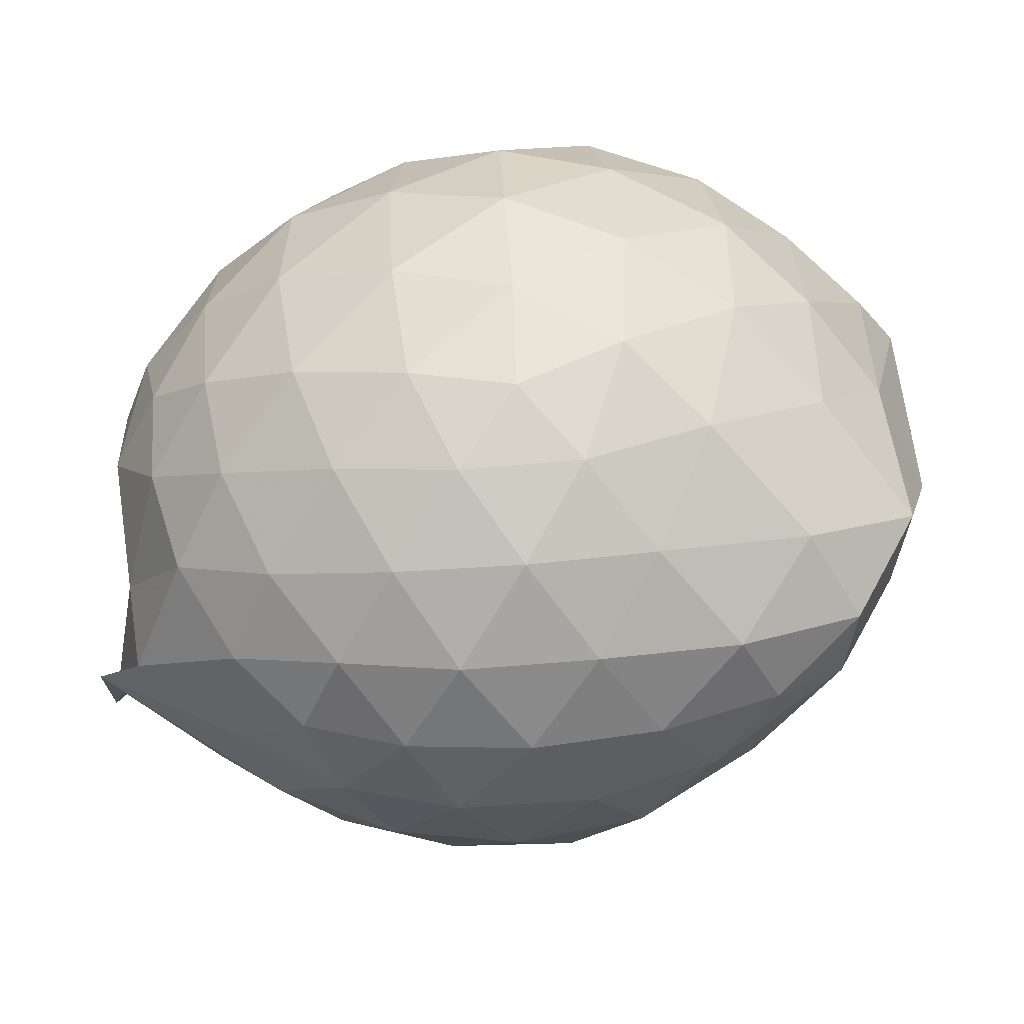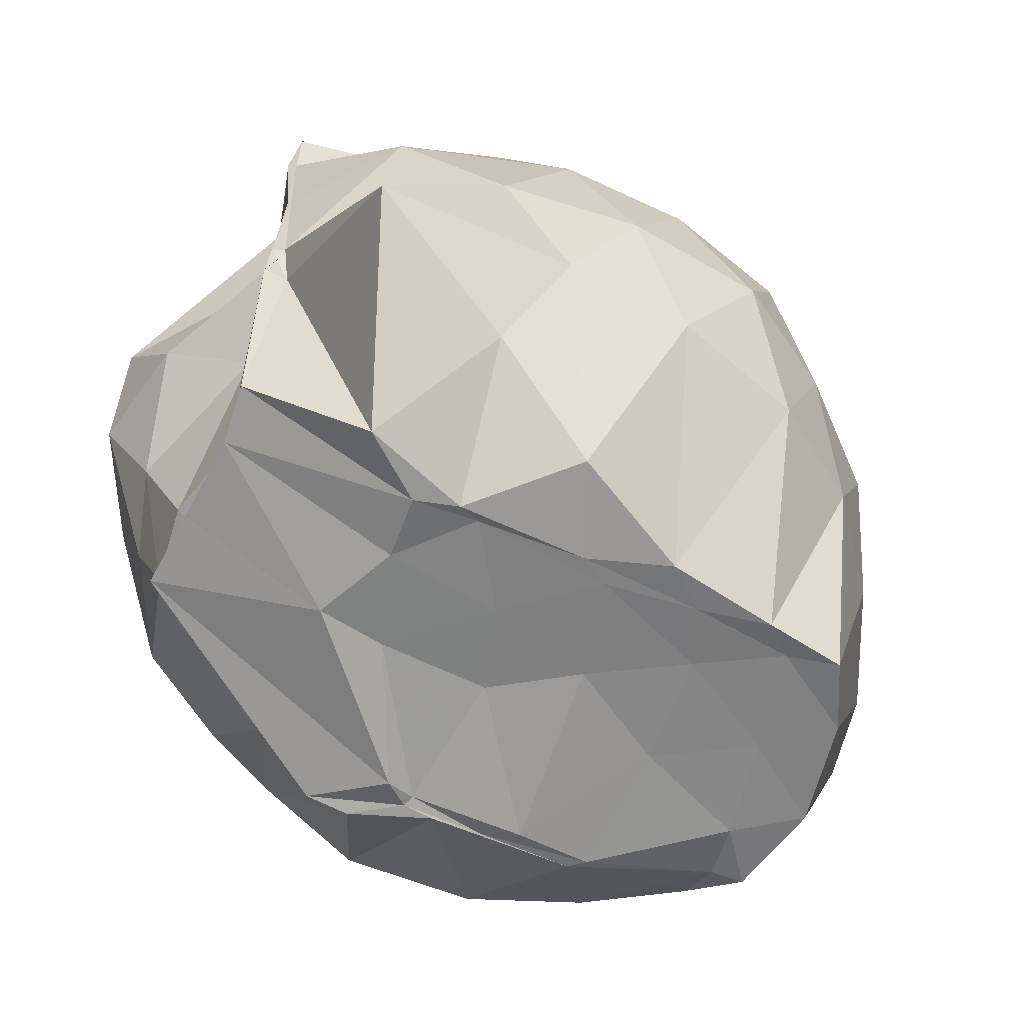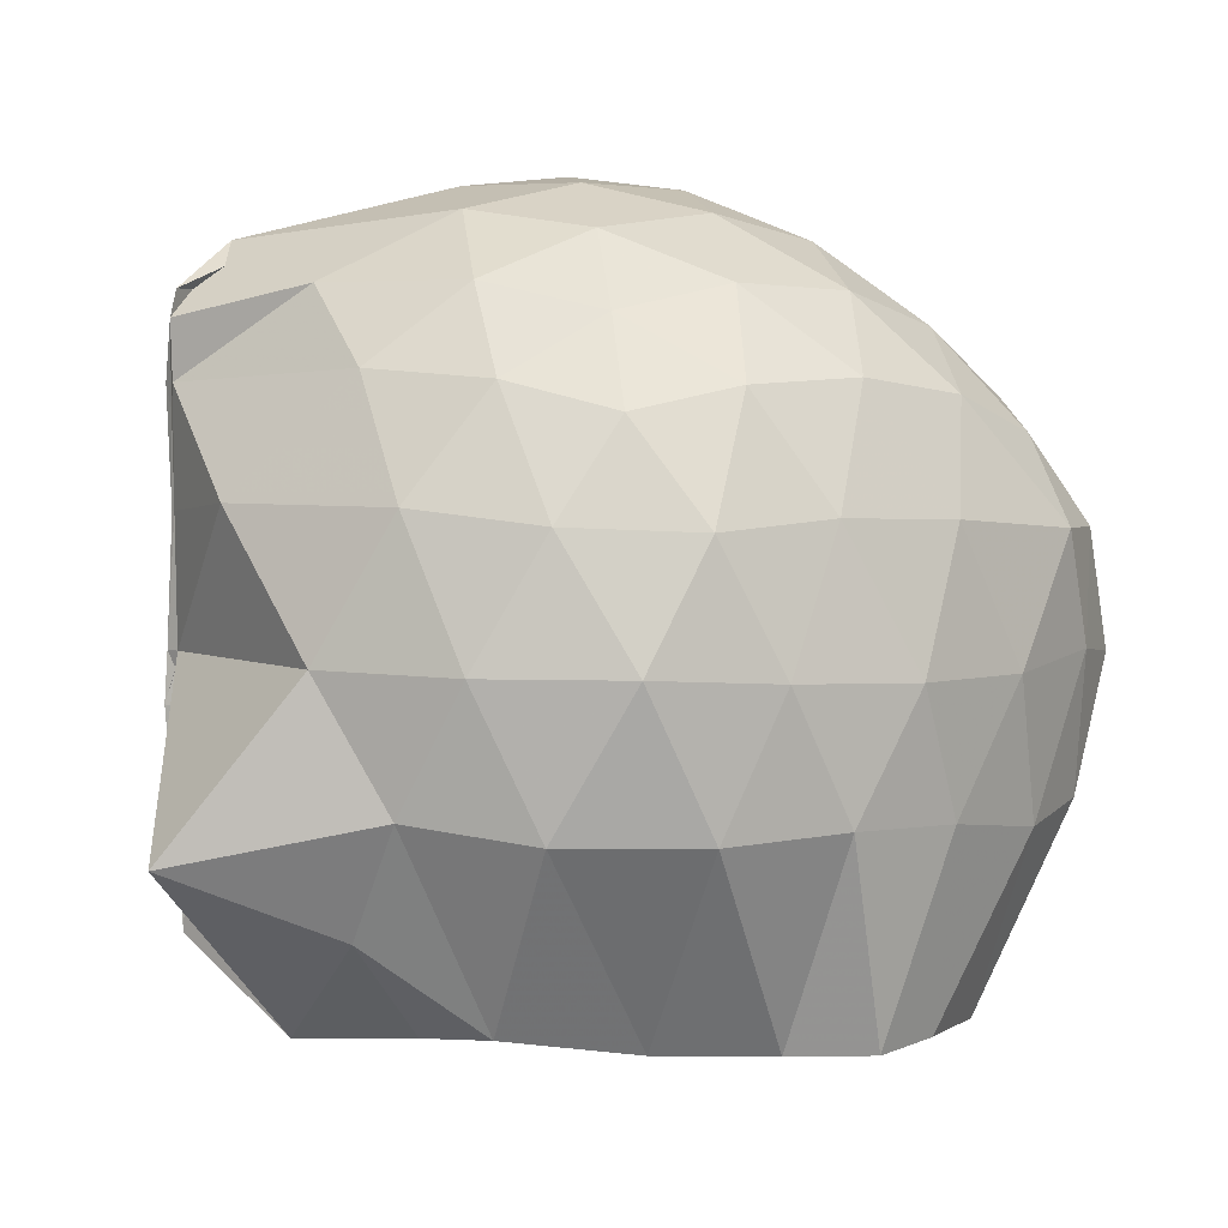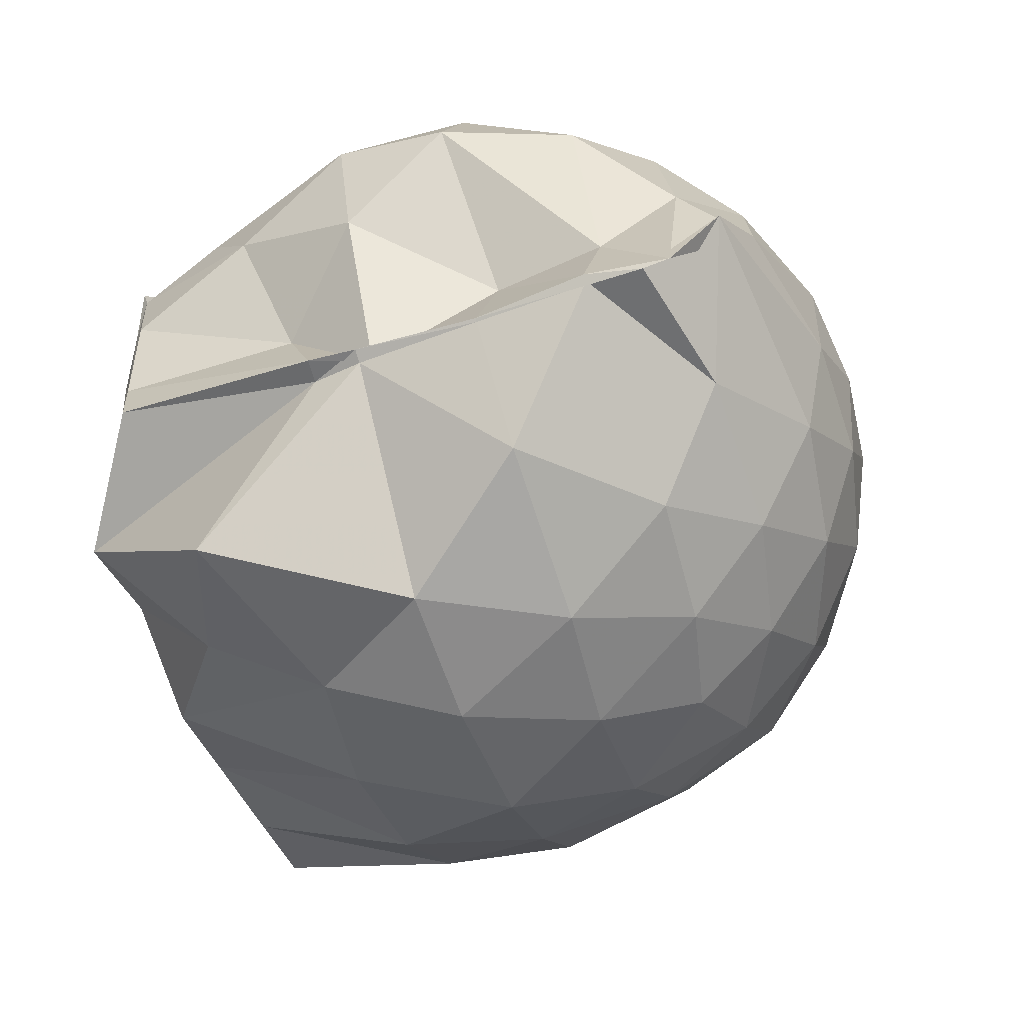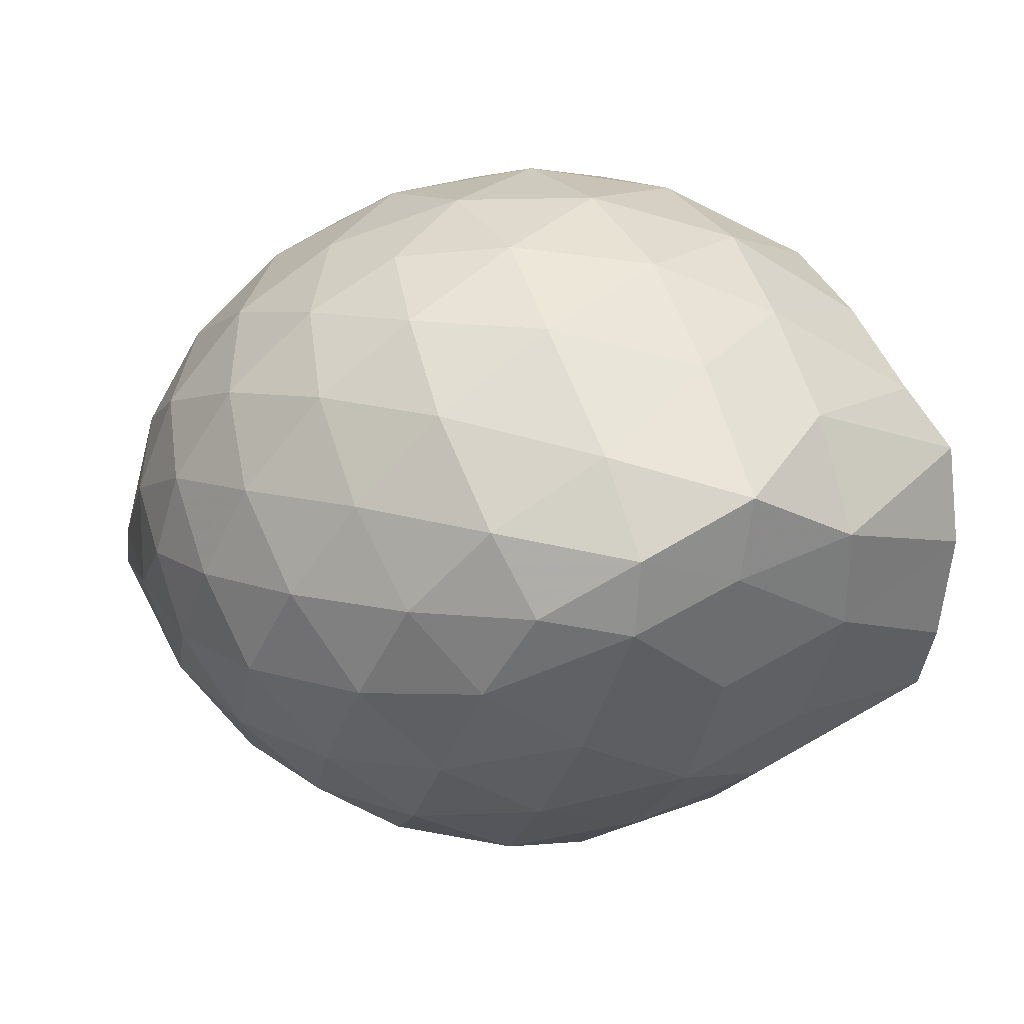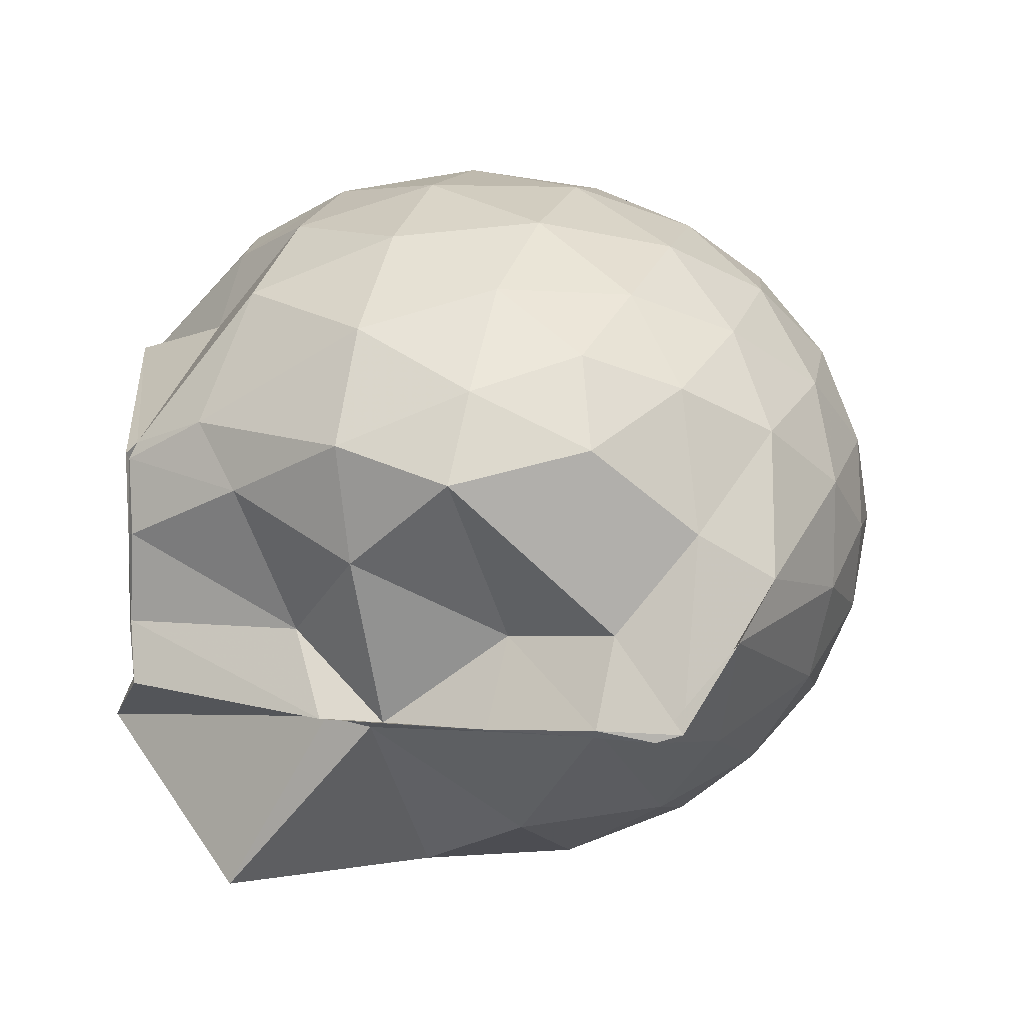
<metadata>
{"format":"obj","ext":"obj","renderer":"f3d","projection":"perspective","resolution":1024,"background":"white","views":[{"elev":37.9,"azim":25.4,"up":"+Y"},{"elev":-60.0,"azim":-25.8,"up":"+Z"},{"elev":2.4,"azim":11.9,"up":"+Z"},{"elev":-53.9,"azim":-69.6,"up":"+Y"},{"elev":15.4,"azim":63.1,"up":"+Y"},{"elev":3.4,"azim":-71.2,"up":"+Y"}]}
</metadata>
<code>
v -2.74 -0.362 0.4337
v -2.709 -0.349 -1.429
v -1.718 -0.3351 -0.1407
v -1.794 -0.1336 -0.05991
v -2.008 0.1021 -0.03004
v -2.214 0.2939 -0.05052
v -2.419 0.4141 -0.1058
v -2.676 0.4117 -0.03978
v -2.977 0.3441 -0.009931
v -3.25 0.2162 -0.03217
v -3.454 0.0705 -0.09202
v -3.556 -0.1485 -0.03904
v -3.466 -0.5846 -0.008266
v -3.529 -0.7998 -0.03468
v -3.51 -0.8177 -0.09402
v -3.512 -0.8039 -0.03383
v -3.017 -1.063 -0.01695
v -2.715 -1.117 -0.04324
v -2.455 -1.119 -0.1105
v -2.232 -0.9968 -0.0547
v -2.023 -0.794 -0.03389
v -1.846 -0.5464 -0.06245
v -1.591 -0.1886 -0.3448
v -1.73 0.03194 -0.3257
v -2.002 0.287 -0.3149
v -2.244 0.4469 -0.3389
v -2.537 0.5259 -0.3353
v -2.849 0.5071 -0.2966
v -3.173 0.3977 -0.2905
v -3.42 0.2278 -0.3146
v -3.621 -0.01297 -0.3122
v -3.717 -0.2272 -0.3304
v -3.442 -0.5956 -0.2793
v -3.512 -0.8121 -0.3096
v -3.505 -0.8177 -0.3096
v -3.308 -1.08 -0.2913
v -2.891 -1.215 -0.2995
v -2.577 -1.228 -0.3371
v -2.269 -1.152 -0.3488
v -2.046 -0.9666 -0.3213
v -1.831 -0.7181 -0.3257
v -1.623 -0.378 -0.3471
v -1.56 -0.06369 -0.6289
v -1.827 0.1962 -0.6483
v -2.077 0.4062 -0.6506
v -2.373 0.533 -0.6367
v -2.702 0.5703 -0.6312
v -3.028 0.5081 -0.6262
v -3.32 0.3618 -0.6183
v -3.559 0.1332 -0.6142
v -3.705 -0.1394 -0.612
v -3.655 -0.4158 -0.5967
v -3.486 -0.8113 -0.5826
v -3.527 -0.8062 -0.6096
v -3.498 -0.822 -0.6101
v -3.078 -1.221 -0.6224
v -2.741 -1.271 -0.6332
v -2.394 -1.24 -0.634
v -2.128 -1.086 -0.6475
v -1.885 -0.8771 -0.6543
v -1.711 -0.5798 -0.6509
v -1.594 -0.2698 -0.6126
v -1.768 0.05862 -0.9431
v -1.98 0.2783 -0.9416
v -2.231 0.4284 -0.9724
v -2.556 0.5154 -0.9664
v -2.865 0.5096 -0.939
v -3.152 0.4014 -0.9417
v -3.393 0.2253 -0.9624
v -3.543 -0.09048 -1.039
v -3.604 -0.2527 -0.9182
v -3.479 -0.5936 -0.8121
v -3.535 -0.8027 -0.7276
v -3.475 -0.8048 -0.7349
v -3.405 -1.251 -1.03
v -2.901 -1.219 -0.9259
v -2.593 -1.216 -0.9683
v -2.264 -1.124 -0.9712
v -2.017 -0.9621 -0.9509
v -1.833 -0.741 -0.9546
v -1.693 -0.456 -0.9882
v -1.622 -0.209 -0.9478
v -1.955 0.04997 -1.334
v -2.169 0.2184 -1.308
v -2.436 0.3316 -1.311
v -2.742 0.3973 -1.247
v -3.007 0.3366 -1.168
v -3.093 0.1465 -1.199
v -3.486 -0.1434 -1.235
v -3.499 -0.1829 -1.251
v -3.526 -0.3681 -1.231
v -3.487 -0.587 -1.256
v -3.519 -0.7387 -1.233
v -3.235 -0.8626 -1.432
v -3.026 -1.095 -1.19
v -2.758 -0.9878 -1.396
v -2.463 -0.8503 -1.441
v -2.186 -0.8058 -1.44
v -1.985 -0.7752 -1.436
v -1.894 -0.6084 -1.424
v -1.837 -0.3429 -1.428
v -1.883 -0.1042 -1.432
v -1.931 -0.3421 0.09196
v -2.074 -0.111 0.1601
v -2.266 0.1161 0.1665
v -2.473 0.2836 0.1021
v -2.77 0.2413 0.175
v -3.084 0.1292 0.1793
v -3.337 -0.007747 0.117
v -3.403 -0.3476 0.1759
v -3.502 -0.8035 0.1676
v -3.51 -0.8237 0.1038
v -3.176 -0.8638 0.1715
v -2.804 -0.9574 0.1661
v -2.509 -0.99 0.0966
v -2.284 -0.8174 0.1617
v -2.079 -0.5805 0.1572
v -2.193 -0.3444 0.2823
v -2.361 -0.1188 0.3286
v -2.555 0.0838 0.2901
v -2.868 0.002079 0.3377
v -3.161 -0.1108 0.2936
v -3.29 -0.4548 0.3337
v -3.452 -0.5916 0.2865
v -2.887 -0.734 0.3319
v -2.581 -0.7968 0.2814
v -2.373 -0.5828 0.3268
v -2.478 -0.3537 0.399
v -2.65 -0.1457 0.4052
v -2.943 -0.2408 0.4063
v -2.952 -0.5014 0.4041
v -2.665 -0.571 0.3988
v -1.963 -0.09433 -1.427
v -2.319 0.00197 -1.49
v -2.687 -0.006111 -1.518
v -2.873 0.084 -1.499
v -2.975 0.09456 -1.475
v -3.515 -0.1693 -1.252
v -3.506 -0.371 -1.251
v -3.499 -0.597 -1.253
v -3.081 -0.7491 -1.445
v -2.975 -0.777 -1.437
v -2.659 -0.7742 -1.432
v -2.362 -0.7672 -1.437
v -2.109 -0.74 -1.43
v -2.042 -0.4838 -1.433
v -1.991 -0.239 -1.446
v -2.283 -0.03223 -1.493
v -2.555 0.003085 -1.492
v -2.76 -0.004732 -1.506
v -2.823 -0.05692 -1.52
v -3.148 -0.3766 -1.428
v -3.064 -0.5889 -1.434
v -2.92 -0.7532 -1.425
v -2.587 -0.7335 -1.433
v -2.298 -0.6249 -1.431
v -2.274 -0.351 -1.441
v -2.468 -0.04229 -1.502
v -2.749 -0.02942 -1.497
v -2.981 -0.3587 -1.435
v -2.779 -0.5555 -1.428
v -2.518 -0.4872 -1.432
f 3 23 4
f 4 23 24
f 4 24 5
f 5 24 25
f 5 25 6
f 6 25 26
f 6 26 7
f 7 26 27
f 7 27 8
f 8 27 28
f 8 28 9
f 9 28 29
f 9 29 10
f 10 29 30
f 10 30 11
f 11 30 31
f 11 31 12
f 12 31 32
f 12 32 13
f 13 32 33
f 13 33 14
f 14 33 34
f 14 34 15
f 15 34 35
f 15 35 16
f 16 35 36
f 16 36 17
f 17 36 37
f 17 37 18
f 18 37 38
f 18 38 19
f 19 38 39
f 19 39 20
f 20 39 40
f 20 40 21
f 21 40 41
f 21 41 22
f 22 41 42
f 22 42 3
f 3 42 23
f 23 43 24
f 24 43 44
f 24 44 25
f 25 44 45
f 25 45 26
f 26 45 46
f 26 46 27
f 27 46 47
f 27 47 28
f 28 47 48
f 28 48 29
f 29 48 49
f 29 49 30
f 30 49 50
f 30 50 31
f 31 50 51
f 31 51 32
f 32 51 52
f 32 52 33
f 33 52 53
f 33 53 34
f 34 53 54
f 34 54 35
f 35 54 55
f 35 55 36
f 36 55 56
f 36 56 37
f 37 56 57
f 37 57 38
f 38 57 58
f 38 58 39
f 39 58 59
f 39 59 40
f 40 59 60
f 40 60 41
f 41 60 61
f 41 61 42
f 42 61 62
f 42 62 23
f 23 62 43
f 43 63 44
f 44 63 64
f 44 64 45
f 45 64 65
f 45 65 46
f 46 65 66
f 46 66 47
f 47 66 67
f 47 67 48
f 48 67 68
f 48 68 49
f 49 68 69
f 49 69 50
f 50 69 70
f 50 70 51
f 51 70 71
f 51 71 52
f 52 71 72
f 52 72 53
f 53 72 73
f 53 73 54
f 54 73 74
f 54 74 55
f 55 74 75
f 55 75 56
f 56 75 76
f 56 76 57
f 57 76 77
f 57 77 58
f 58 77 78
f 58 78 59
f 59 78 79
f 59 79 60
f 60 79 80
f 60 80 61
f 61 80 81
f 61 81 62
f 62 81 82
f 62 82 43
f 43 82 63
f 63 83 64
f 64 83 84
f 64 84 65
f 65 84 85
f 65 85 66
f 66 85 86
f 66 86 67
f 67 86 87
f 67 87 68
f 68 87 88
f 68 88 69
f 69 88 89
f 69 89 70
f 70 89 90
f 70 90 71
f 71 90 91
f 71 91 72
f 72 91 92
f 72 92 73
f 73 92 93
f 73 93 74
f 74 93 94
f 74 94 75
f 75 94 95
f 75 95 76
f 76 95 96
f 76 96 77
f 77 96 97
f 77 97 78
f 78 97 98
f 78 98 79
f 79 98 99
f 79 99 80
f 80 99 100
f 80 100 81
f 81 100 101
f 81 101 82
f 82 101 102
f 82 102 63
f 63 102 83
f 103 104 118
f 104 119 118
f 104 105 119
f 105 120 119
f 105 106 120
f 106 107 120
f 107 121 120
f 107 108 121
f 108 122 121
f 108 109 122
f 109 110 122
f 110 123 122
f 110 111 123
f 111 124 123
f 111 112 124
f 112 113 124
f 113 125 124
f 113 114 125
f 114 126 125
f 114 115 126
f 115 116 126
f 116 127 126
f 116 117 127
f 117 118 127
f 117 103 118
f 118 119 128
f 119 129 128
f 119 120 129
f 120 121 129
f 121 130 129
f 121 122 130
f 122 123 130
f 123 131 130
f 123 124 131
f 124 125 131
f 125 132 131
f 125 126 132
f 126 127 132
f 127 128 132
f 127 118 128
f 133 148 134
f 134 148 149
f 134 149 135
f 135 149 150
f 135 150 136
f 136 150 137
f 137 150 151
f 137 151 138
f 138 151 152
f 138 152 139
f 139 152 140
f 140 152 153
f 140 153 141
f 141 153 154
f 141 154 142
f 142 154 143
f 143 154 155
f 143 155 144
f 144 155 156
f 144 156 145
f 145 156 146
f 146 156 157
f 146 157 147
f 147 157 148
f 147 148 133
f 148 158 149
f 149 158 159
f 149 159 150
f 150 159 151
f 151 159 160
f 151 160 152
f 152 160 153
f 153 160 161
f 153 161 154
f 154 161 155
f 155 161 162
f 155 162 156
f 156 162 157
f 157 162 158
f 157 158 148
f 3 4 103
f 103 4 104
f 4 5 104
f 104 5 105
f 5 6 105
f 105 6 106
f 6 7 106
f 7 8 106
f 106 8 107
f 8 9 107
f 107 9 108
f 9 10 108
f 108 10 109
f 10 11 109
f 11 12 109
f 109 12 110
f 12 13 110
f 110 13 111
f 13 14 111
f 111 14 112
f 14 15 112
f 15 16 112
f 112 16 113
f 16 17 113
f 113 17 114
f 17 18 114
f 114 18 115
f 18 19 115
f 19 20 115
f 115 20 116
f 20 21 116
f 116 21 117
f 21 22 117
f 117 22 103
f 22 3 103
f 83 133 84
f 84 133 134
f 84 134 85
f 85 134 135
f 85 135 86
f 86 135 136
f 86 136 87
f 87 136 88
f 88 136 137
f 88 137 89
f 89 137 138
f 89 138 90
f 90 138 139
f 90 139 91
f 91 139 92
f 92 139 140
f 92 140 93
f 93 140 141
f 93 141 94
f 94 141 142
f 94 142 95
f 95 142 96
f 96 142 143
f 96 143 97
f 97 143 144
f 97 144 98
f 98 144 145
f 98 145 99
f 99 145 100
f 100 145 146
f 100 146 101
f 101 146 147
f 101 147 102
f 102 147 133
f 102 133 83
f 128 129 1
f 129 130 1
f 130 131 1
f 131 132 1
f 132 128 1
f 159 158 2
f 160 159 2
f 161 160 2
f 162 161 2
f 158 162 2

</code>
